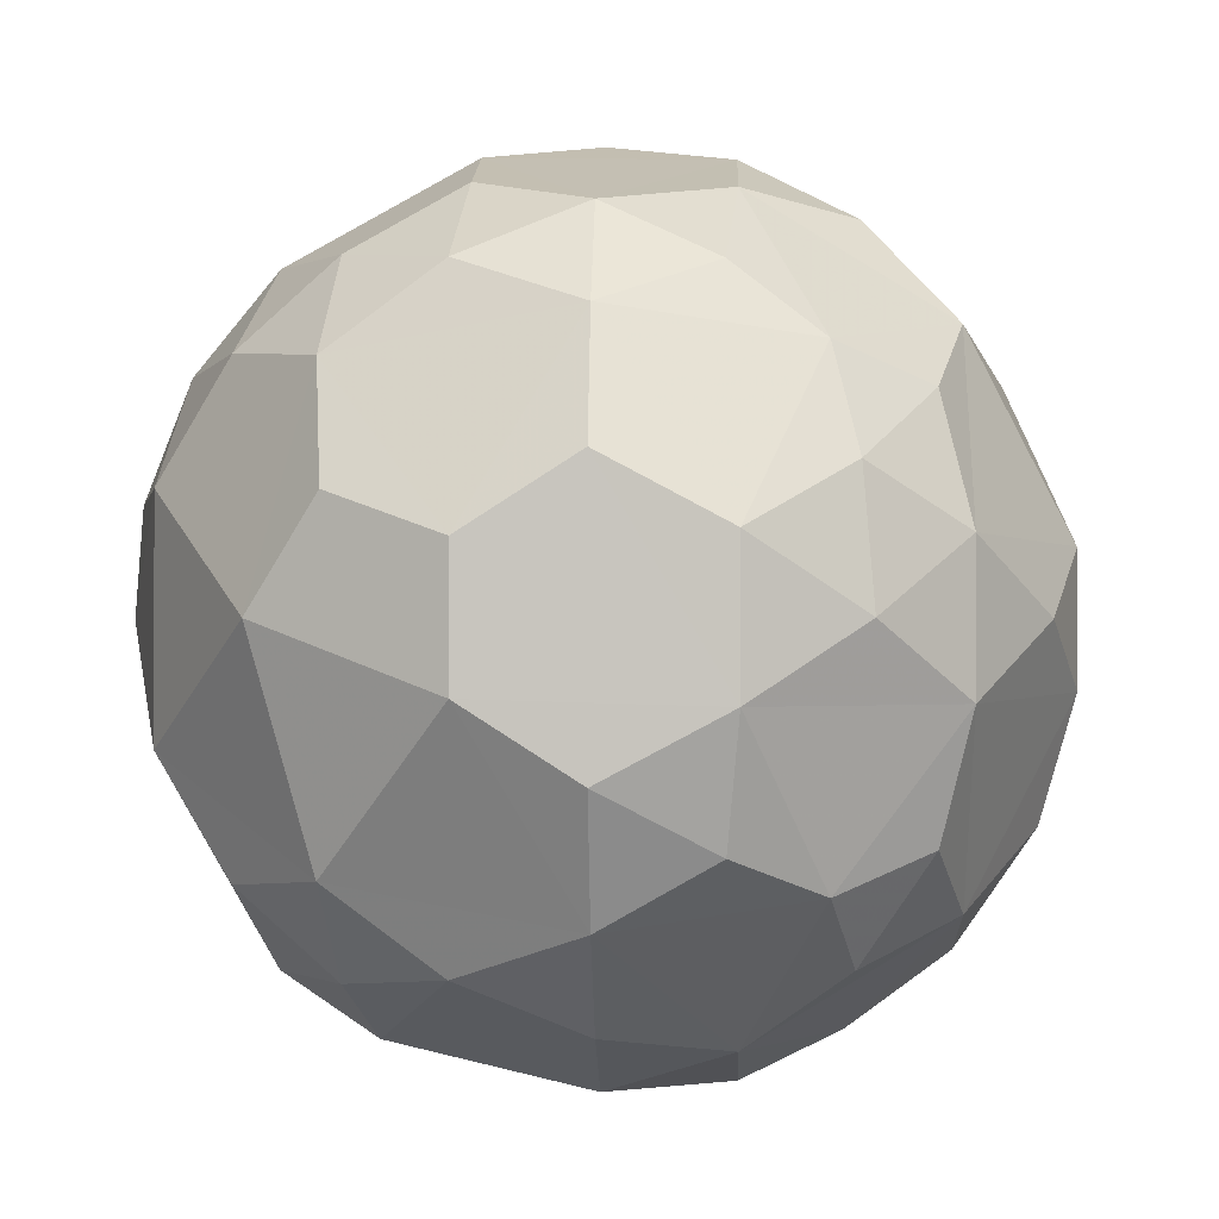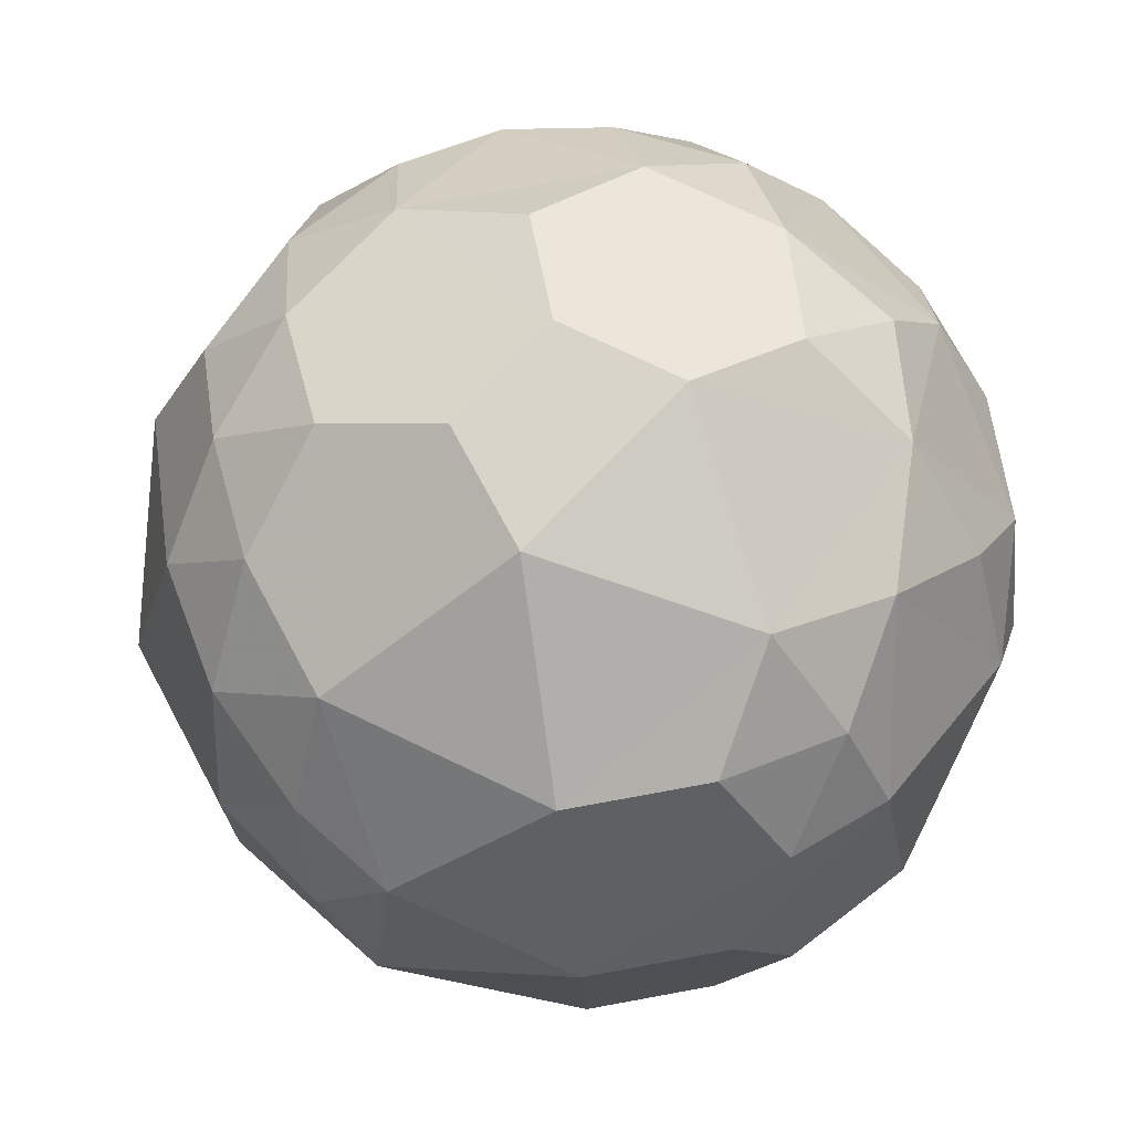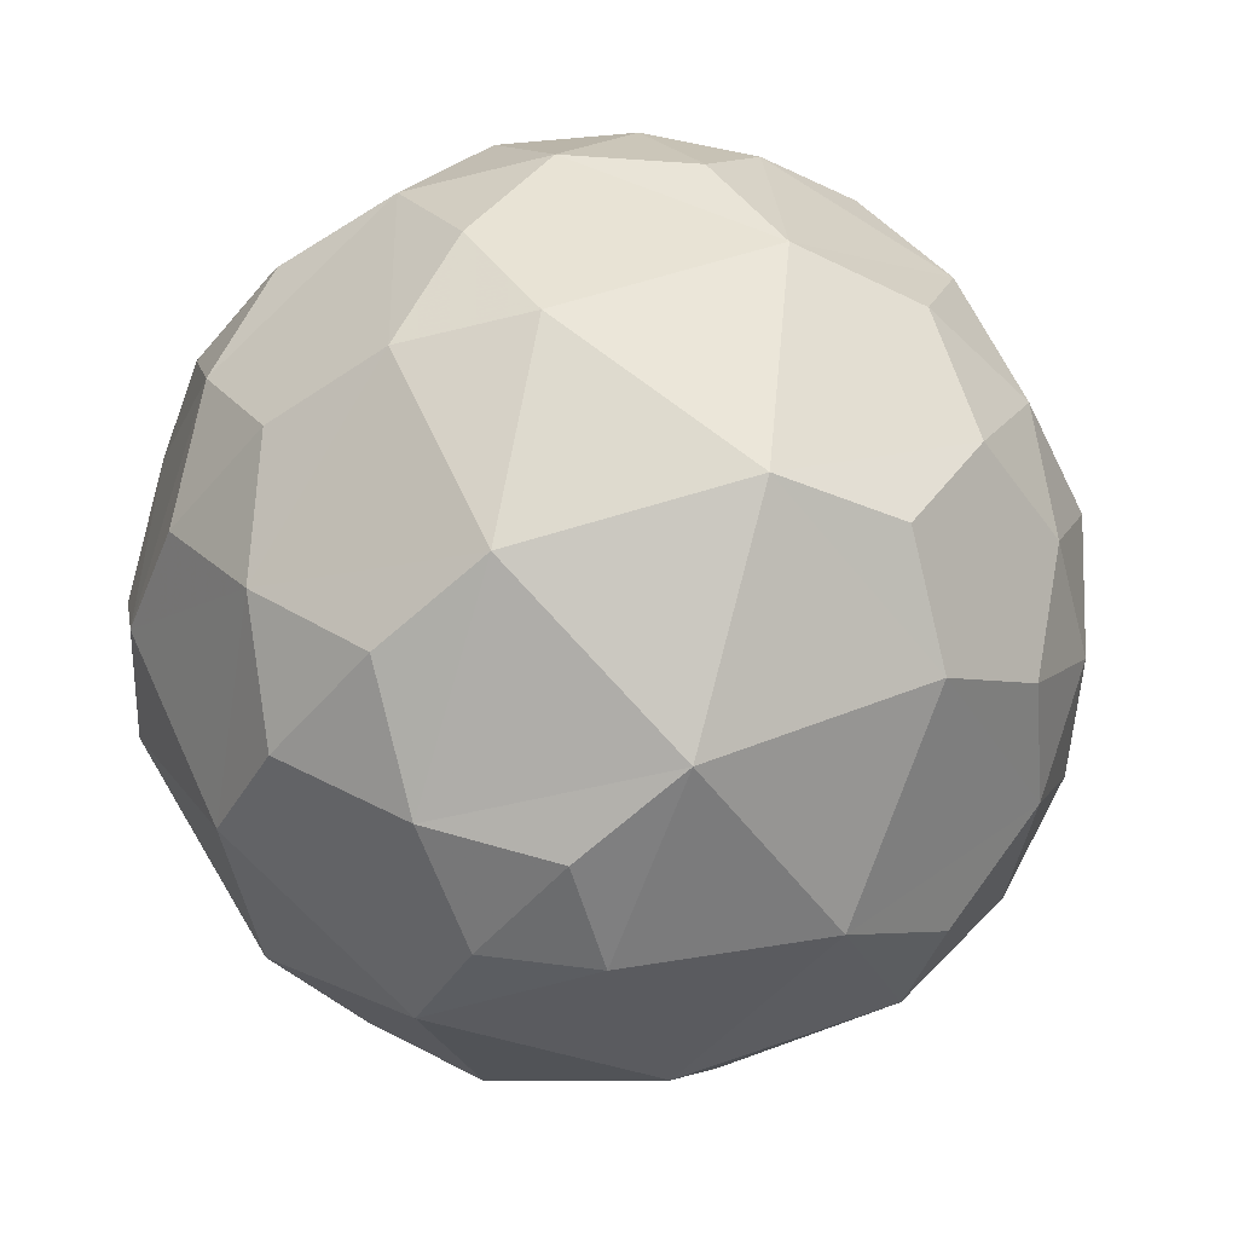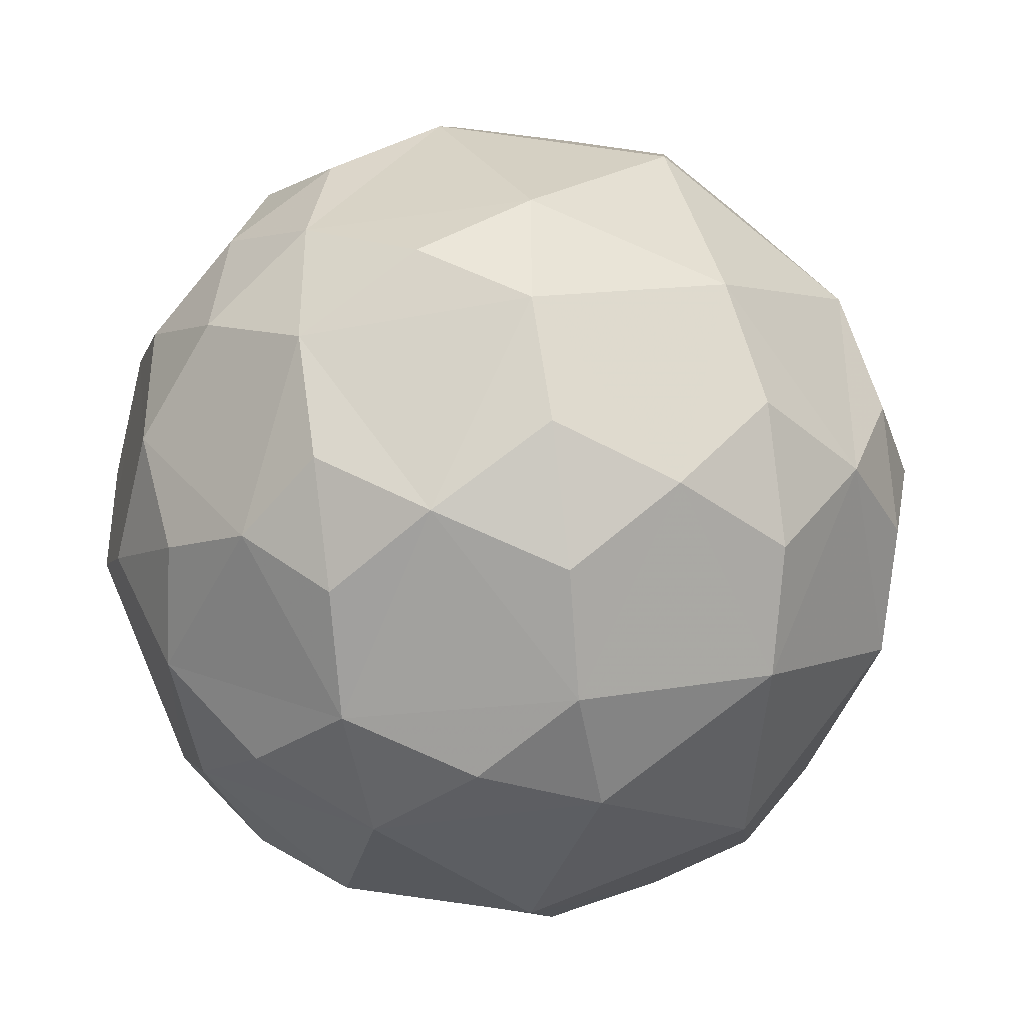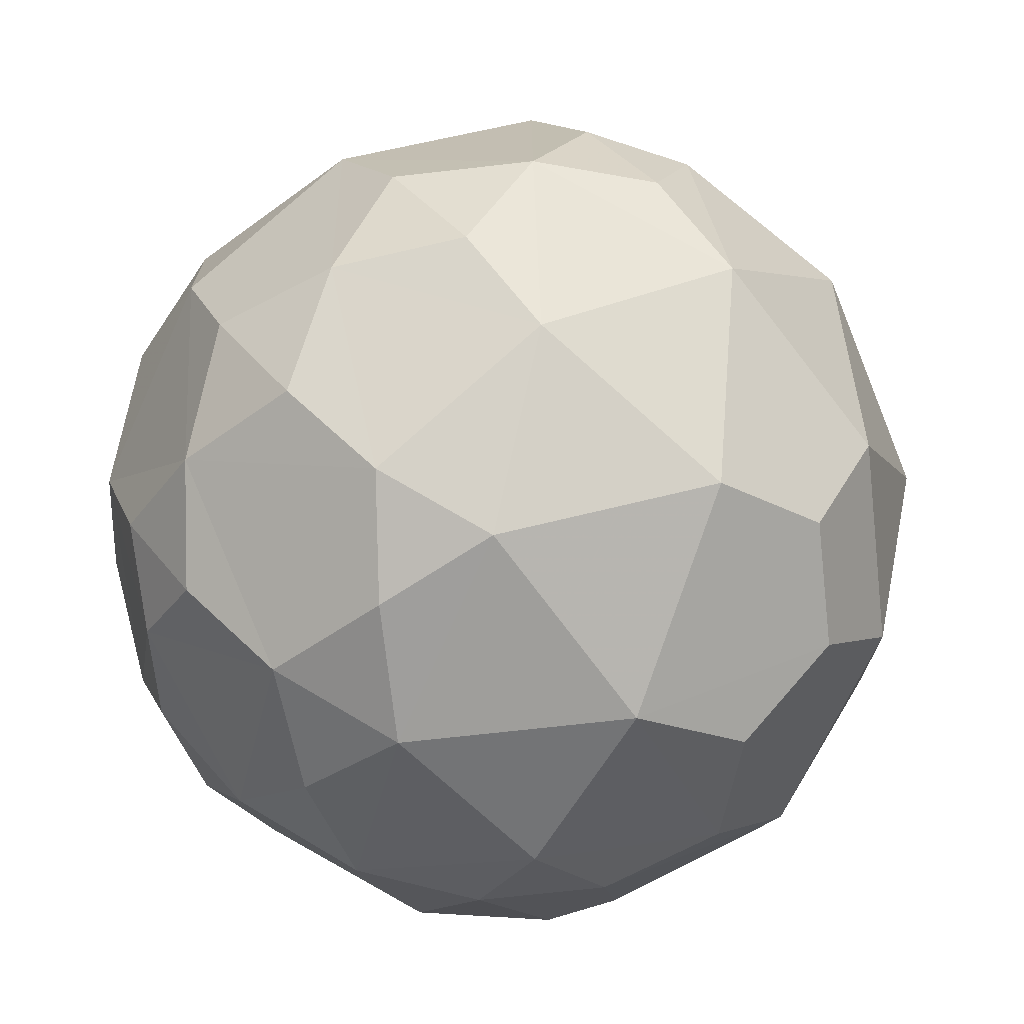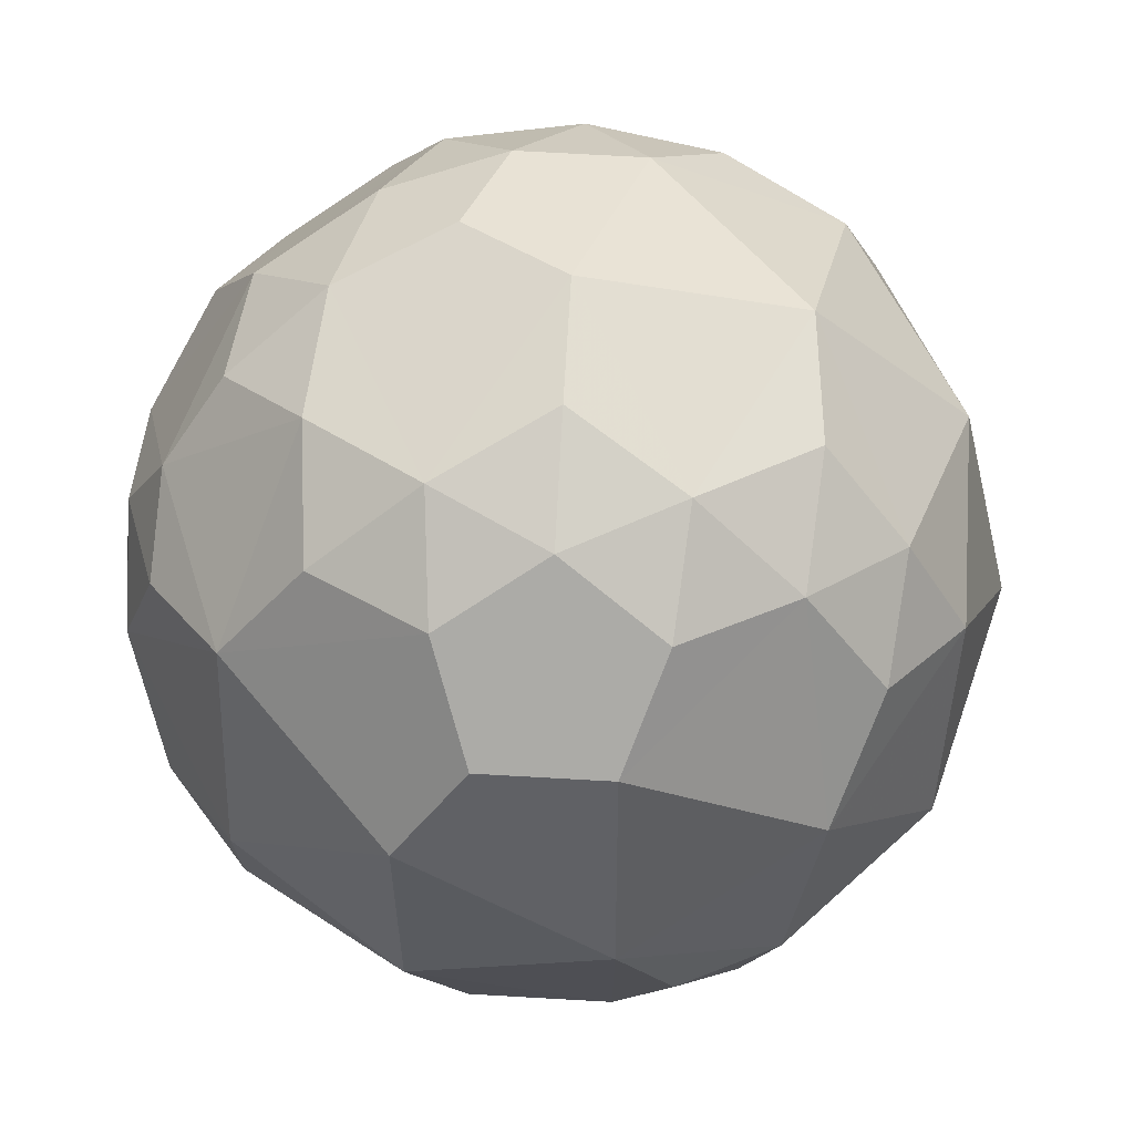
<metadata>
{"format":"obj","ext":"obj","renderer":"f3d","projection":"perspective","resolution":1024,"background":"white","views":[{"elev":-0.5,"azim":-151.5,"up":"+Z"},{"elev":74.9,"azim":115.6,"up":"+Y"},{"elev":-49.0,"azim":-74.1,"up":"+Y"},{"elev":-37.9,"azim":-78.7,"up":"+Z"},{"elev":-71.3,"azim":-25.3,"up":"+Z"},{"elev":71.8,"azim":-28.5,"up":"+Z"}]}
</metadata>
<code>
v 0 -1 0
v -0.7236 0.4472 0.5257
v -0.7236 0.4472 -0.5257
v 0.2764 0.4472 -0.8506
v 0.8944 0.4472 0
v -0.2328 -0.6575 0.7166
v 0.6095 -0.6575 0.4429
v 0.5319 -0.5023 0.6817
v 0.2629 -0.5257 0.809
v -0.02964 -0.5023 0.8642
v 0.8506 -0.5257 0
v 0.6095 -0.6575 -0.4429
v -0.7534 -0.6575 0
v -0.2511 -0.9679 0
v -0.484 -0.5023 0.7166
v -0.6882 -0.5257 0.5
v -0.2328 -0.6575 -0.7166
v -0.07761 -0.9679 -0.2389
v -0.6882 -0.5257 -0.5
v 0.2629 -0.5257 -0.809
v 0.5319 -0.5023 -0.6817
v 0.9566 0.2511 0.1476
v 0.8607 -0.2512 0.4429
v 0.8607 -0.2512 -0.4429
v 0.1552 0.2512 0.9554
v 0 -0 1
v -0.1552 -0.2512 0.9554
v 0.5878 0 0.809
v -0.8607 0.2512 0.4429
v -0.9566 -0.2511 0.1476
v -0.436 -0.2512 0.8642
v -0.5878 0 0.809
v -0.6872 0.2512 -0.6817
v -0.436 -0.2512 -0.8642
v -0.9566 -0.2511 -0.1476
v -0.8607 0.2512 -0.4429
v 0.5878 -0 -0.809
v 0.6872 -0.2512 -0.6817
v -0.1552 -0.2512 -0.9554
v 0.8311 0.5023 0.2389
v 0.6882 0.5257 0.5
v 0.484 0.5023 0.7166
v 0.02964 0.5023 0.8642
v -0.2629 0.5257 0.809
v -0.5319 0.5023 0.6817
v -0.8127 0.5023 0.2952
v -0.8506 0.5257 0
v -0.2629 0.5257 -0.809
v 0.484 0.5023 -0.7166
v 0.07761 0.9679 0.2389
v 0.1625 0.8507 0.5
v 0.2328 0.6575 0.7166
v 0.2511 0.9679 0
v -0.2032 0.9679 0.1476
v -0.4253 0.8507 0.309
v -0.2032 0.9679 -0.1476
v -0.4253 0.8507 -0.309
v -0.6095 0.6575 -0.4429
v 0.1625 0.8507 -0.5
v 0.2328 0.6575 -0.7166
v 0.6382 0.7236 -0.2629
v 0.4472 0.7236 -0.5257
v -0.05279 0.7236 -0.6882
v -0.3618 0.7236 -0.5878
v -0.6708 0.7236 -0.1625
v -0.6708 0.7236 0.1625
v -0.3618 0.7236 0.5878
v -0.05279 0.7236 0.6882
v 0.4472 0.7236 0.5257
v 0.6382 0.7236 0.2629
v 0.8618 0.2764 -0.4253
v 0.6708 0.2764 -0.6882
v -0.1382 0.2764 -0.9511
v -0.309 -0 -0.9511
v -0.4472 0.2764 -0.8506
v -0.9472 0.2764 -0.1625
v -1 1e-06 0
v -0.9472 0.2764 0.1625
v -0.4472 0.2764 0.8506
v -0.309 -1e-06 0.9511
v 0.8618 0.2764 0.4253
v 0.309 -0 -0.9511
v -0.809 -0 -0.5878
v -0.6708 -0.2764 -0.6882
v -0.8618 -0.2764 -0.4253
v -0.809 0 0.5878
v 0.1382 -0.2764 0.9511
v 0.4472 -0.2764 0.8506
v 1 0 0
v 0.1382 -0.8944 -0.4253
v -0.4472 -0.7236 -0.5257
v -0.3618 -0.8944 -0.2629
v -0.6382 -0.7236 -0.2629
v -0.3618 -0.8944 0.2629
v 0.4472 -0.8944 1e-06
v 0.1382 -0.8944 0.4253
v 0.3618 -0.7236 0.5878
f 14 1 94
f 1 14 18
f 1 18 90
f 10 27 6
f 21 38 24
f 27 31 15
f 30 35 13
f 34 39 17
f 42 52 25
f 2 45 67
f 58 3 65
f 60 4 63
f 61 62 59
f 62 60 59
f 62 61 49
f 62 49 60
f 49 4 60
f 60 63 59
f 57 56 64
f 59 63 64
f 64 58 57
f 48 63 73
f 63 48 64
f 64 48 75
f 58 64 3
f 56 54 50
f 56 57 65
f 58 65 57
f 54 56 55
f 65 66 55
f 55 66 67
f 47 65 76
f 65 47 66
f 47 46 66
f 66 46 2
f 54 55 67
f 50 54 51
f 67 68 51
f 68 52 51
f 45 44 67
f 67 44 68
f 44 43 68
f 68 43 52
f 52 43 25
f 50 53 56
f 50 51 53
f 52 69 51
f 51 69 70
f 52 42 69
f 42 41 69
f 69 41 70
f 41 40 70
f 70 40 5
f 72 71 37
f 71 72 49
f 24 38 37
f 72 37 82
f 49 72 4
f 39 74 73
f 74 75 73
f 73 75 48
f 39 34 74
f 74 34 75
f 33 75 83
f 75 33 3
f 3 36 76
f 76 36 83
f 35 77 76
f 77 78 76
f 76 78 47
f 78 46 47
f 35 30 77
f 77 30 78
f 29 78 86
f 78 29 46
f 29 2 46
f 45 2 79
f 32 79 86
f 31 80 32
f 79 44 45
f 32 80 79
f 79 80 44
f 43 44 25
f 31 27 80
f 27 26 80
f 80 26 25
f 41 42 81
f 81 40 41
f 22 81 89
f 81 22 40
f 22 5 40
f 37 38 82
f 38 21 20
f 33 36 3
f 34 84 83
f 33 83 36
f 84 85 83
f 83 85 35
f 84 34 19
f 84 19 85
f 85 19 35
f 2 29 86
f 32 86 31
f 16 15 31
f 25 26 87
f 27 87 26
f 87 88 28
f 28 88 8
f 27 10 87
f 10 9 87
f 87 9 88
f 9 8 88
f 5 22 89
f 12 21 24
f 21 12 20
f 90 18 92
f 91 17 92
f 17 91 19
f 92 93 91
f 91 93 19
f 19 93 13
f 18 14 92
f 92 14 94
f 93 92 13
f 15 16 6
f 15 6 27
f 10 6 9
f 96 97 9
f 97 8 9
f 97 96 7
f 97 7 8
f 8 7 23
f 95 11 7
f 11 95 12
f 11 12 24
f 12 95 90
f 90 95 1
f 1 95 96
f 12 90 20
f 20 90 17
f 11 24 89
f 89 24 71
f 11 89 23
f 7 11 23
f 96 95 7
f 1 96 94
f 94 96 6
f 90 92 17
f 20 17 39
f 20 39 82
f 38 20 82
f 24 37 71
f 89 71 5
f 5 71 61
f 23 89 81
f 23 81 28
f 8 23 28
f 96 9 6
f 94 6 16
f 94 16 13
f 92 94 13
f 17 19 34
f 82 39 73
f 82 73 4
f 72 82 4
f 71 49 61
f 5 61 70
f 70 61 53
f 28 81 42
f 28 42 25
f 87 28 25
f 16 31 86
f 16 86 30
f 13 16 30
f 19 13 35
f 34 83 75
f 4 73 63
f 61 59 53
f 53 59 56
f 70 53 51
f 80 25 44
f 86 79 2
f 30 86 78
f 83 35 76
f 75 3 64
f 56 59 64
f 51 54 67
f 2 67 66
f 3 76 65
f 56 65 55

</code>
